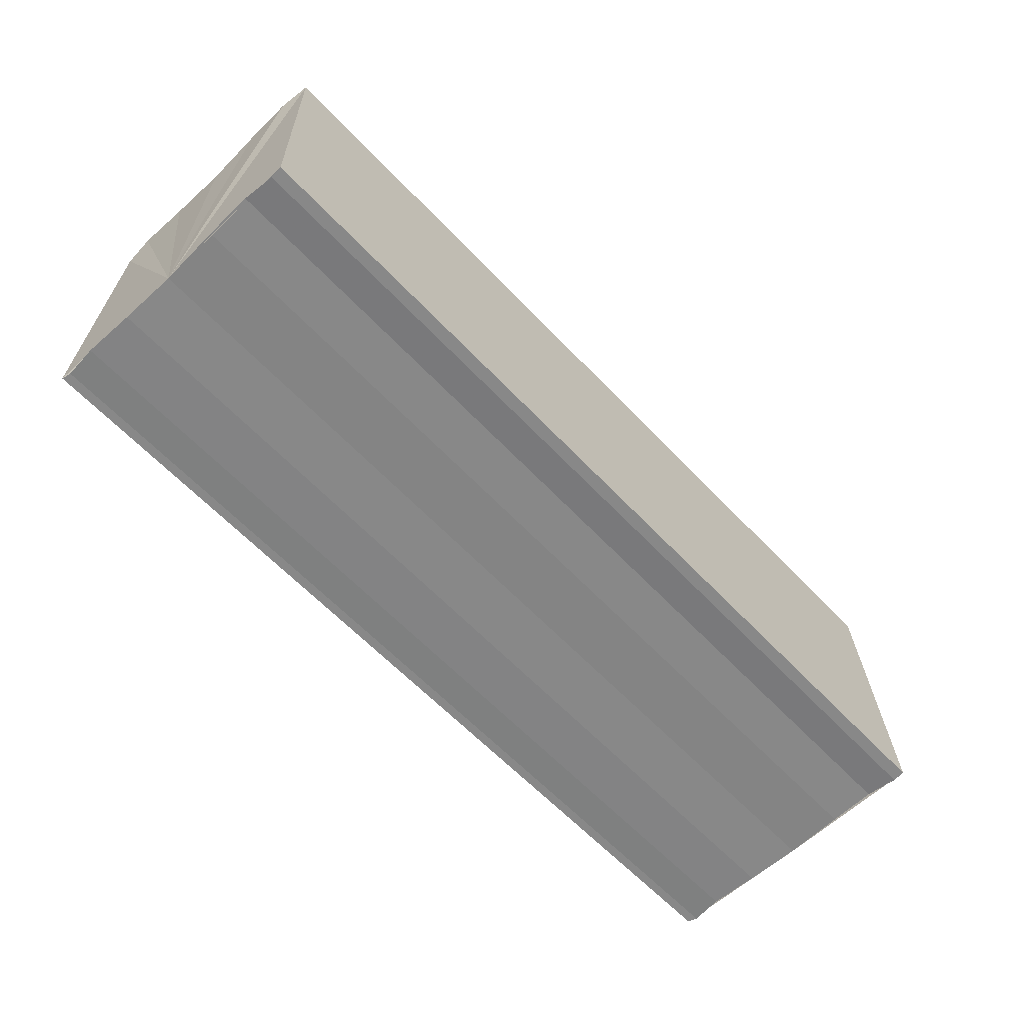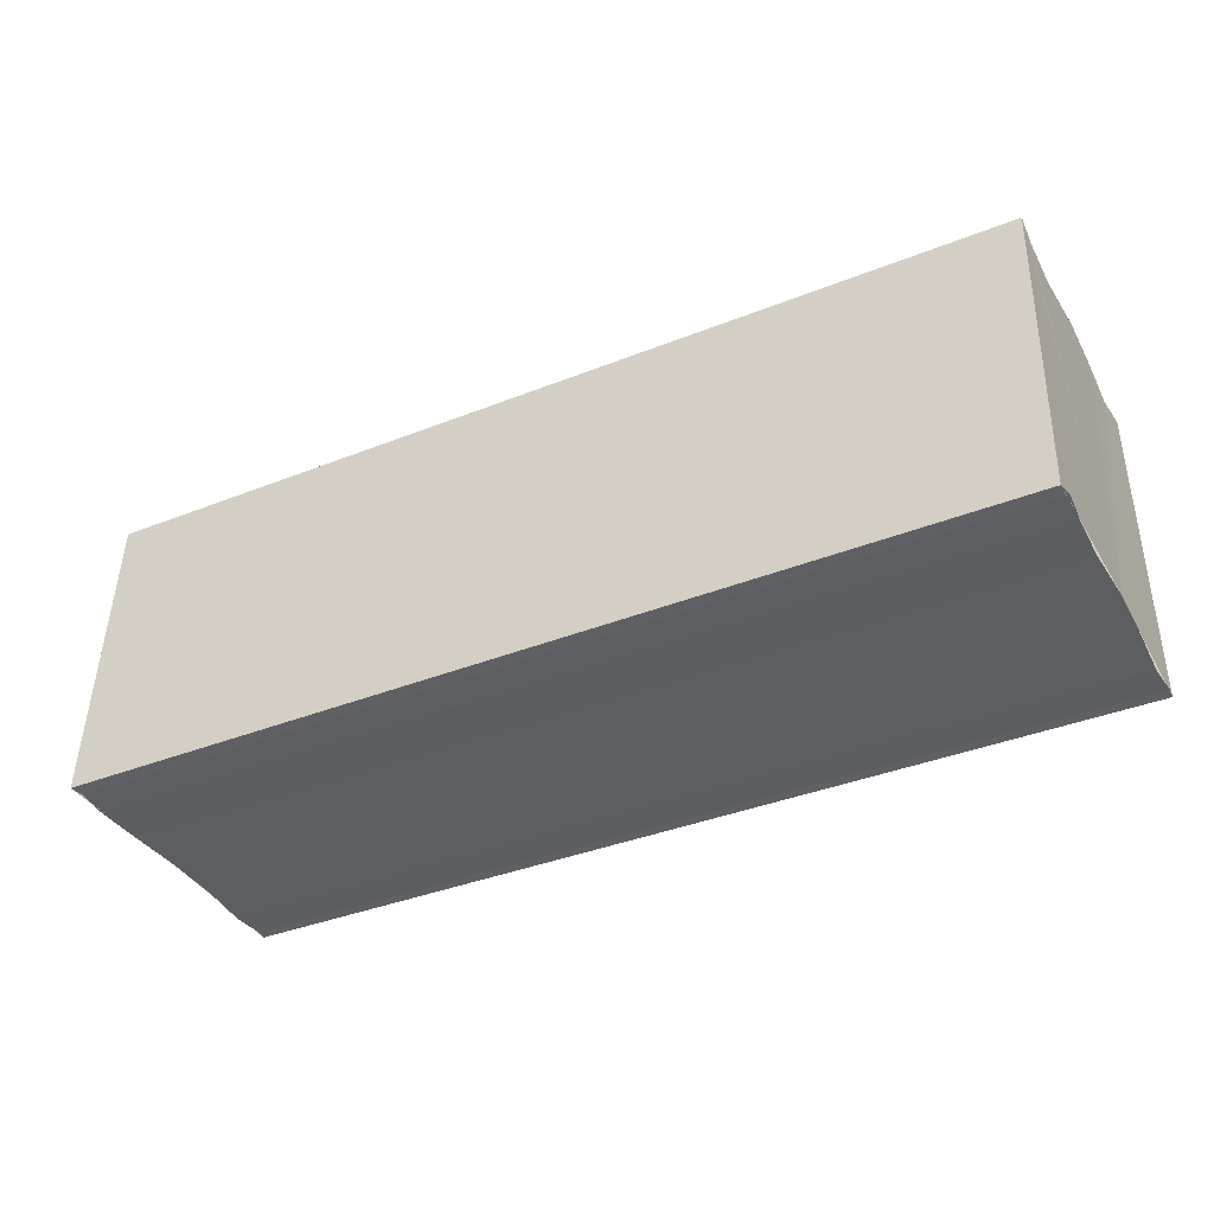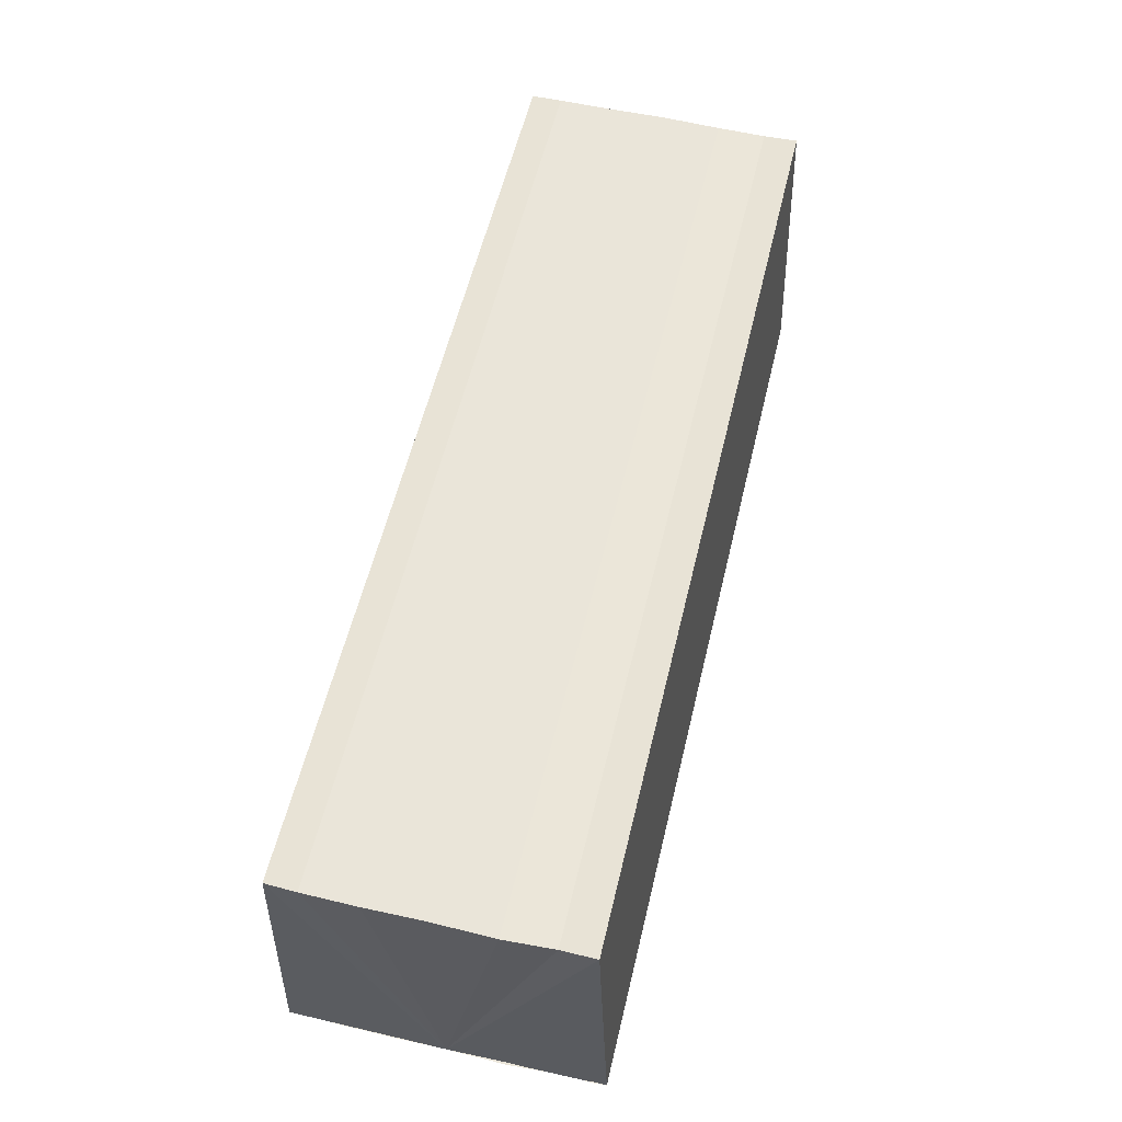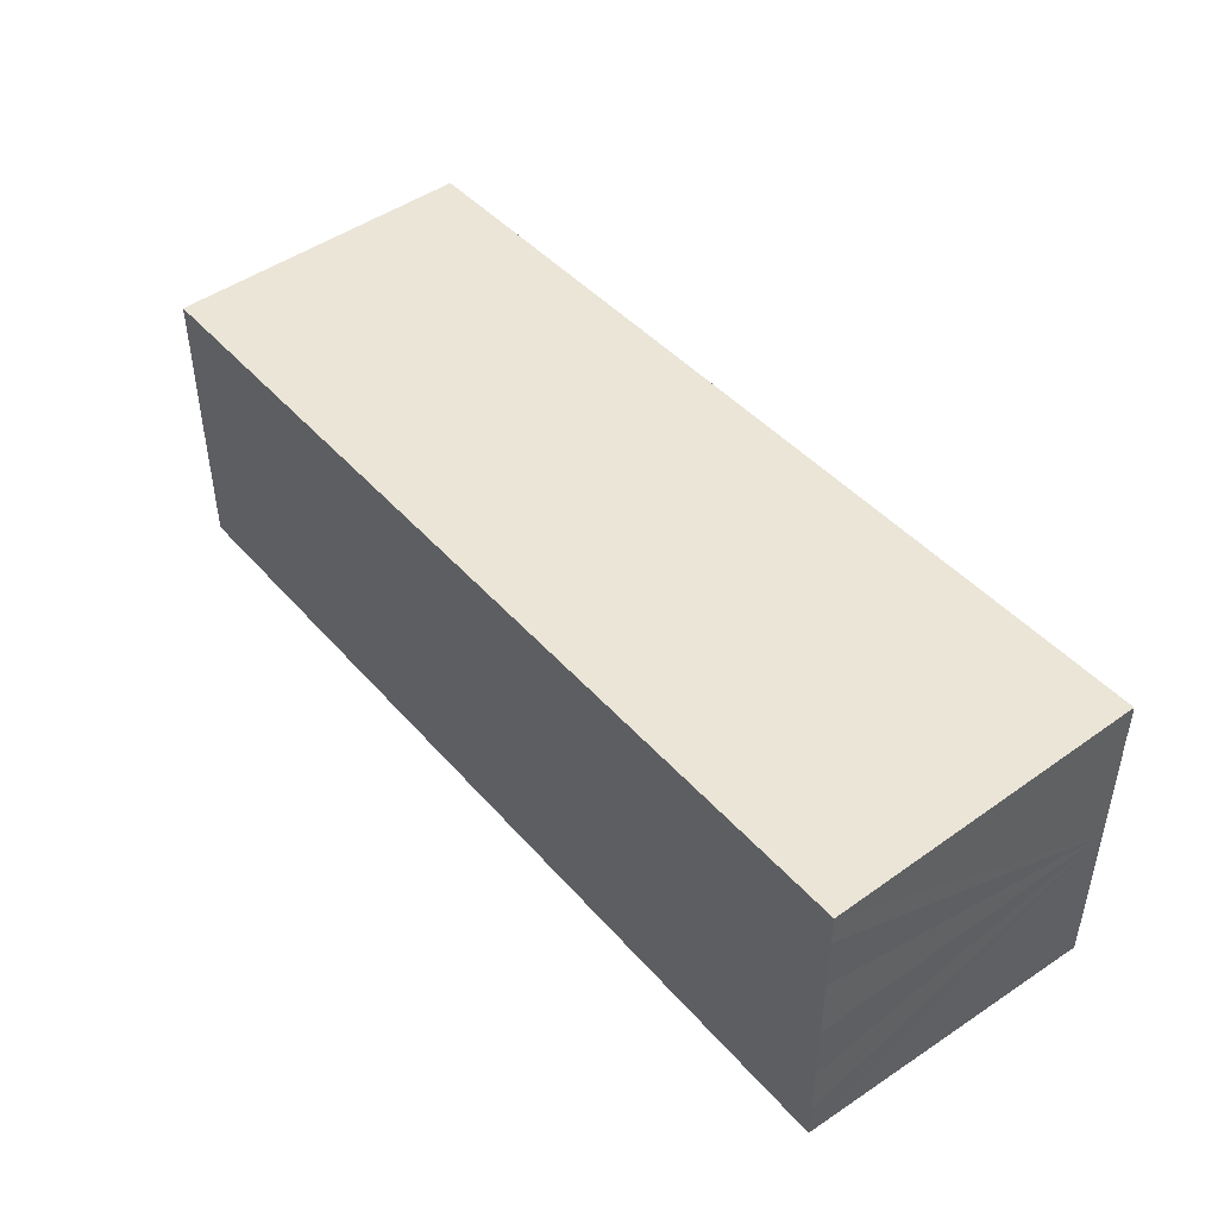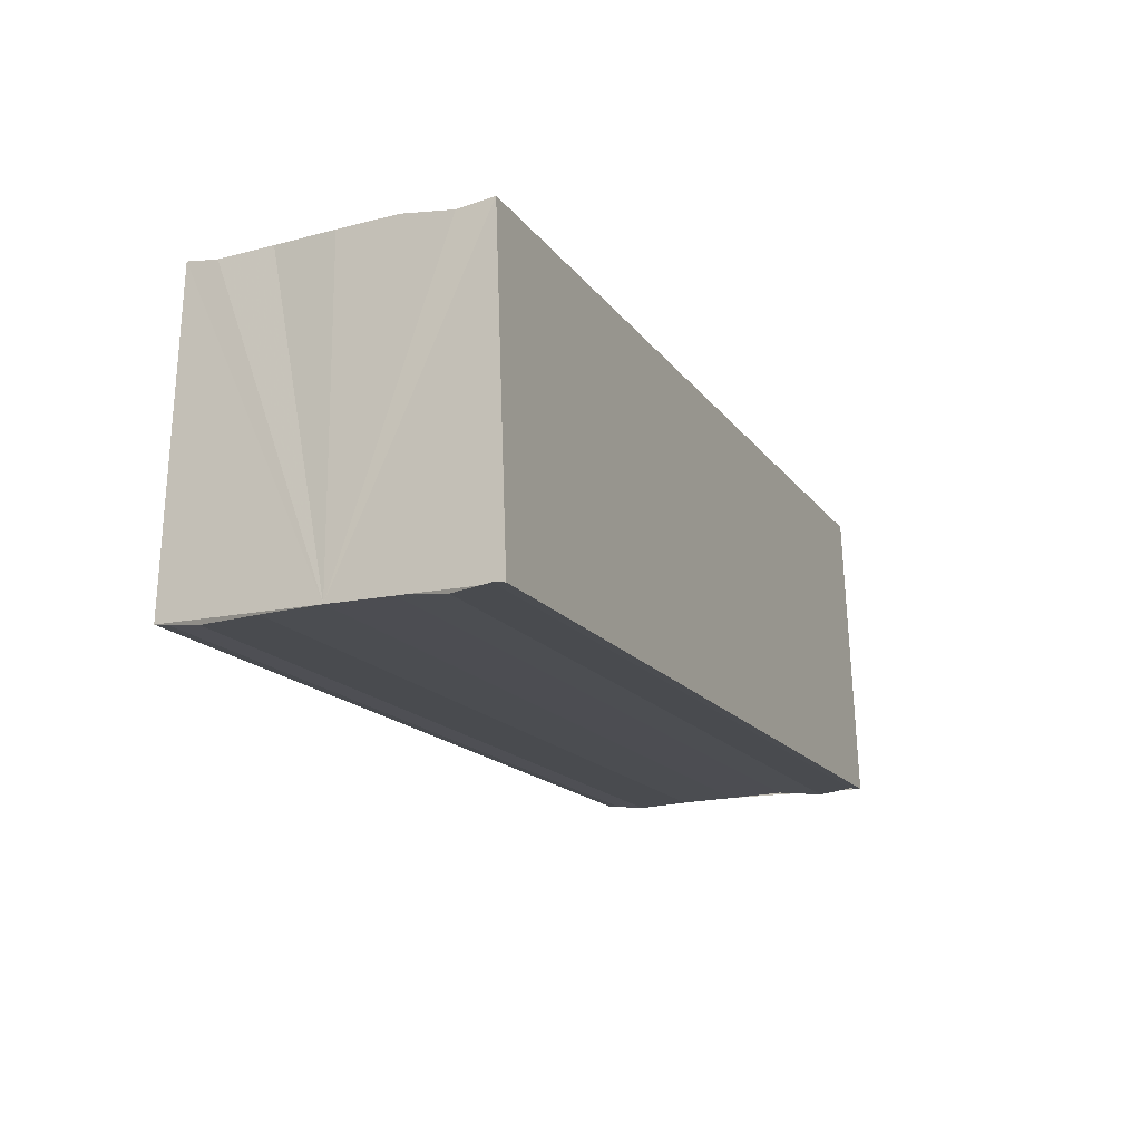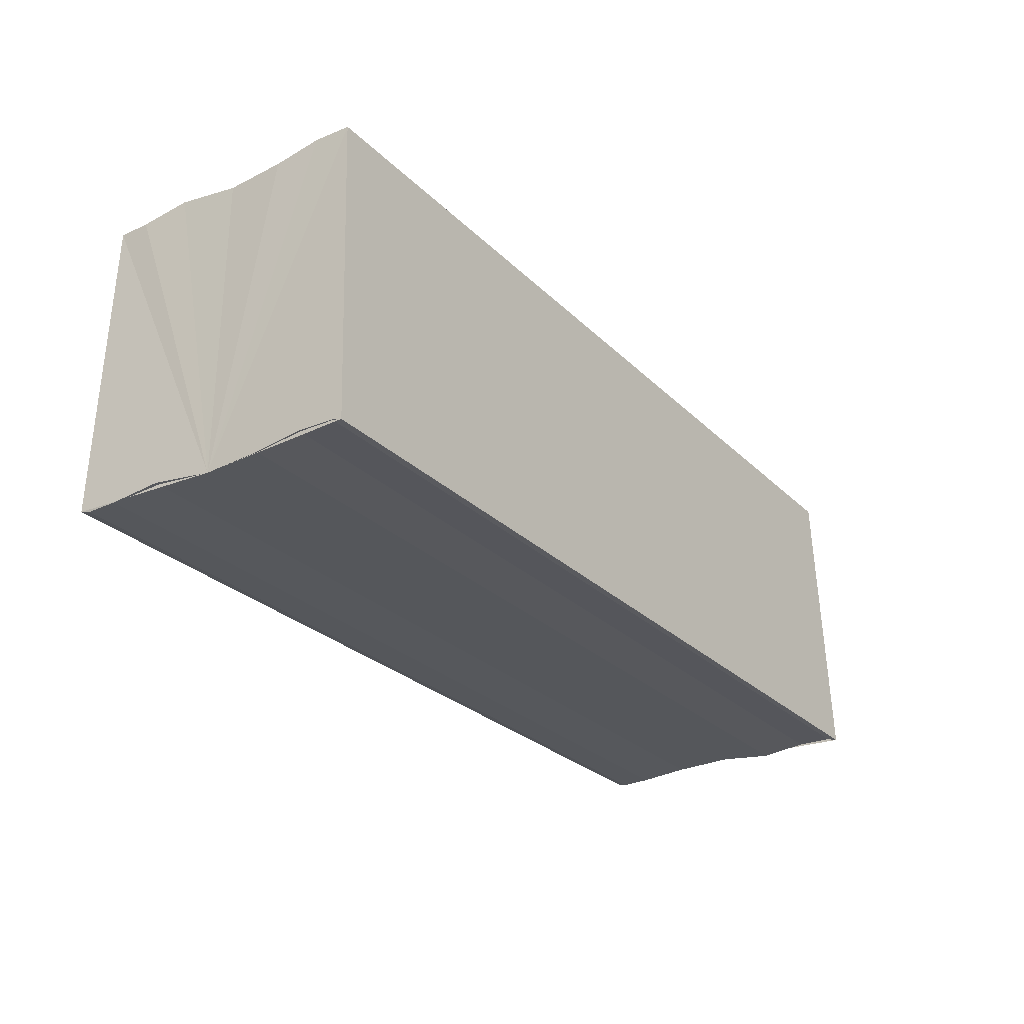
<metadata>
{"format":"obj","ext":"obj","renderer":"f3d","projection":"perspective","resolution":1024,"background":"white","views":[{"elev":-61.6,"azim":133.2,"up":"+Y"},{"elev":-37.7,"azim":-153.1,"up":"+Y"},{"elev":57.4,"azim":103.4,"up":"+Y"},{"elev":44.5,"azim":-128.5,"up":"+Z"},{"elev":-15.9,"azim":113.9,"up":"+Y"},{"elev":-27.6,"azim":125.0,"up":"+Y"}]}
</metadata>
<code>
o 4875
v 2220 1861 10.12
v 2220 1861 10.12
v 2220 1861 10.12
v 2220 1861 10.12
v 2220 1861 10.12
v 2220 1861 10.12
v 2220 1861 10.12
v 2220 1861 10.12
v 2220 1861 10.12
v 2220 1861 10.12
v 2220 1861 10.12
v 2220 1861 10.12
v 2220 1861 10.12
v 2220 1861 10.12
v 2220 1861 10.12
v 2220 1861 10.12
v 2220 1861 10.12
v 2220 1861 10.11
v 2220 1861 10.11
v 2220 1861 10.11
v 2220 1861 10.11
v 2220 1861 10.11
v 2220 1861 10.11
v 2220 1861 10.11
v 2220 1861 10.11
v 2220 1861 10.11
v 2220 1861 10.12
v 2220 1861 10.12
v 2220 1861 10.11
v 2220 1861 10.11
v 2220 1861 10.11
v 2220 1861 10.11
v 2220 1861 10.11
v 2220 1861 10.11
v 2220 1861 10.12
v 2220 1861 10.12
v 2220 1861 10.12
v 2220 1861 10.12
v 2220 1861 10.12
v 2220 1861 10.12
v 2220 1861 10.12
v 2220 1861 10.12
v 2220 1861 10.12
v 2220 1861 10.12
v 2220 1861 10.12
v 2220 1861 10.12
v 2220 1861 10.12
v 2220 1861 10.12
v 2220 1861 10.12
v 2220 1861 10.12
v 2220 1861 10.12
v 2220 1861 10.12
v 2220 1861 10.11
v 2220 1861 10.12
v 2220 1861 10.11
v 2220 1861 10.11
v 2220 1861 10.11
v 2220 1861 10.11
v 2220 1861 10.12
v 2220 1861 10.11
v 2220 1861 10.12
v 2220 1861 10.12
v 2220 1861 10.12
v 2220 1861 10.12
v 2220 1861 10.12
v 2220 1861 10.12
v 2220 1861 10.12
v 2220 1861 10.12
f 1 2 3
f 4 2 5
f 2 6 5
f 5 6 7
f 6 8 7
f 7 8 9
f 8 10 9
f 9 10 11
f 11 12 13
f 11 14 12
f 11 15 14
f 11 16 15
f 11 17 16
f 11 18 17
f 11 19 18
f 11 20 19
f 21 22 20
f 23 24 21
f 25 23 21
f 26 23 25
f 27 26 25
f 28 26 27
f 11 28 27
f 10 28 11
f 10 29 22
f 30 29 31
f 32 33 30
f 10 34 29
f 10 35 34
f 10 36 35
f 10 37 36
f 10 38 37
f 10 39 38
f 10 40 39
f 41 40 42
f 43 44 41
f 45 39 46
f 47 48 45
f 49 50 47
f 51 52 49
f 53 54 51
f 55 56 53
f 57 58 55
f 58 59 60
f 59 61 62
f 61 63 64
f 63 65 66
f 65 67 68

</code>
